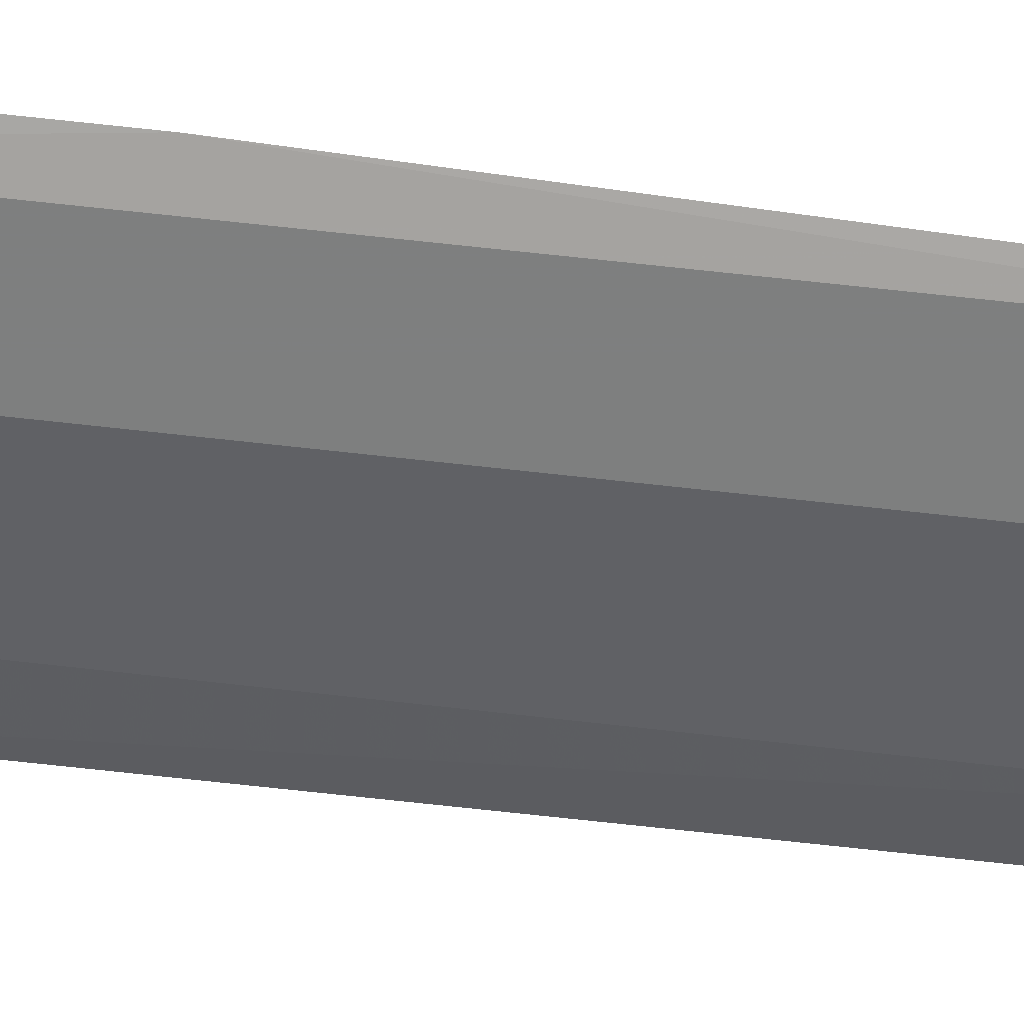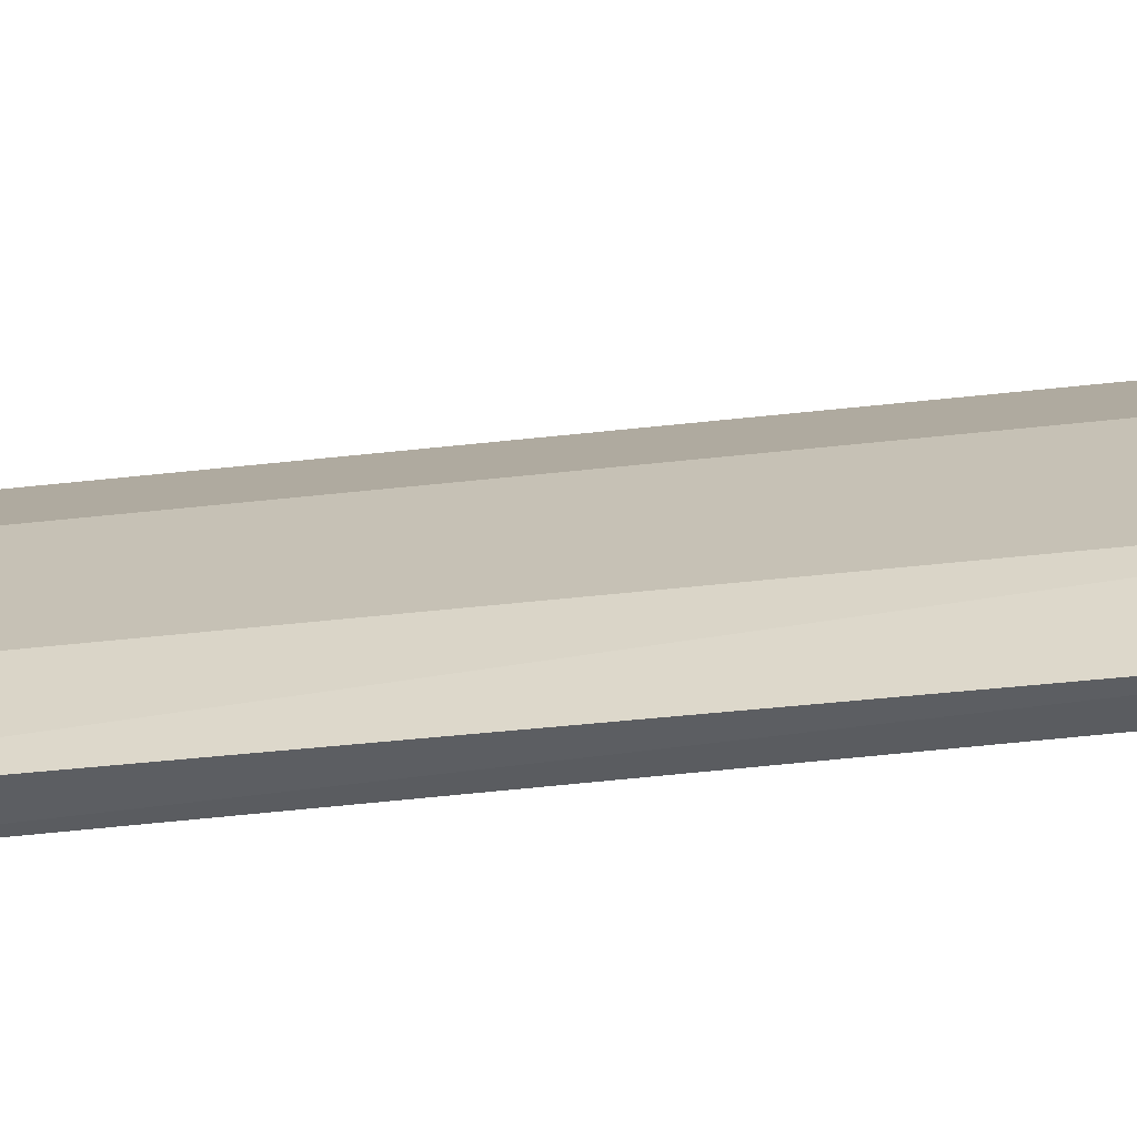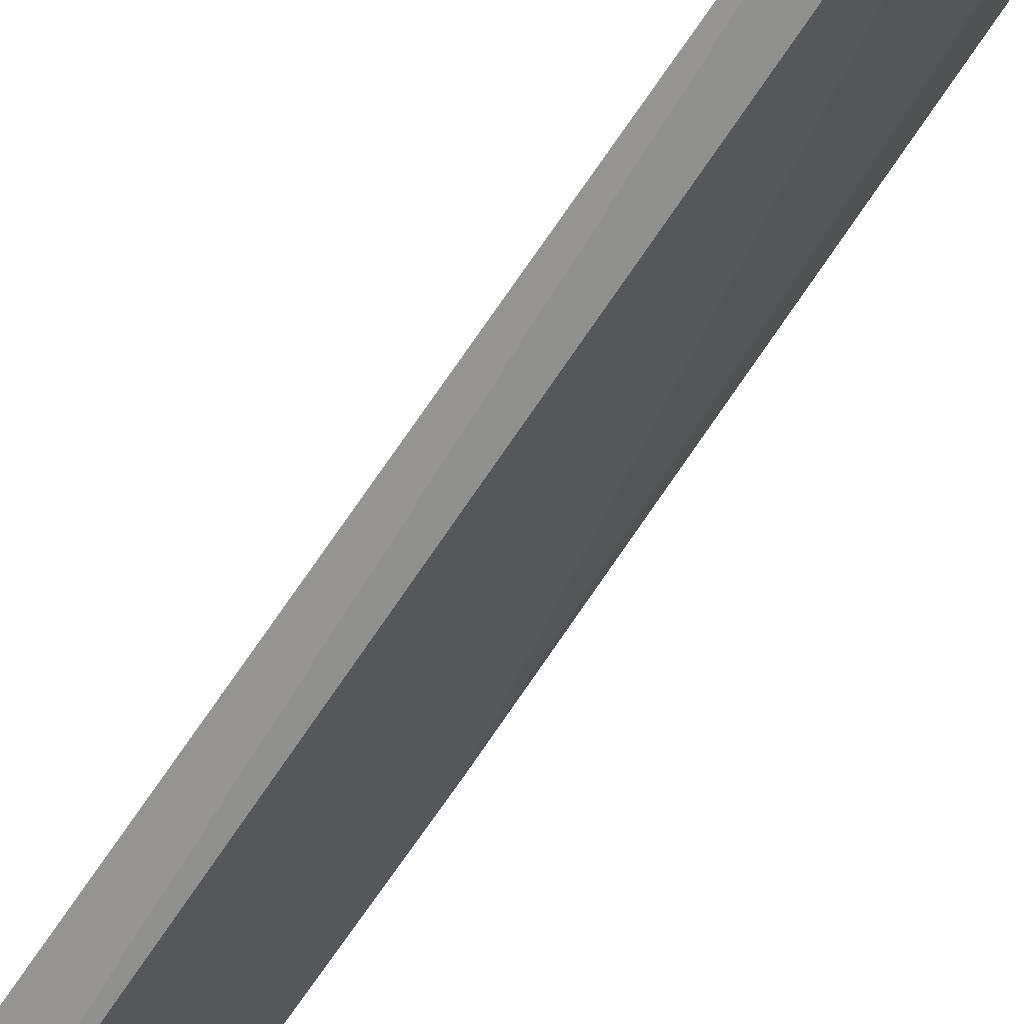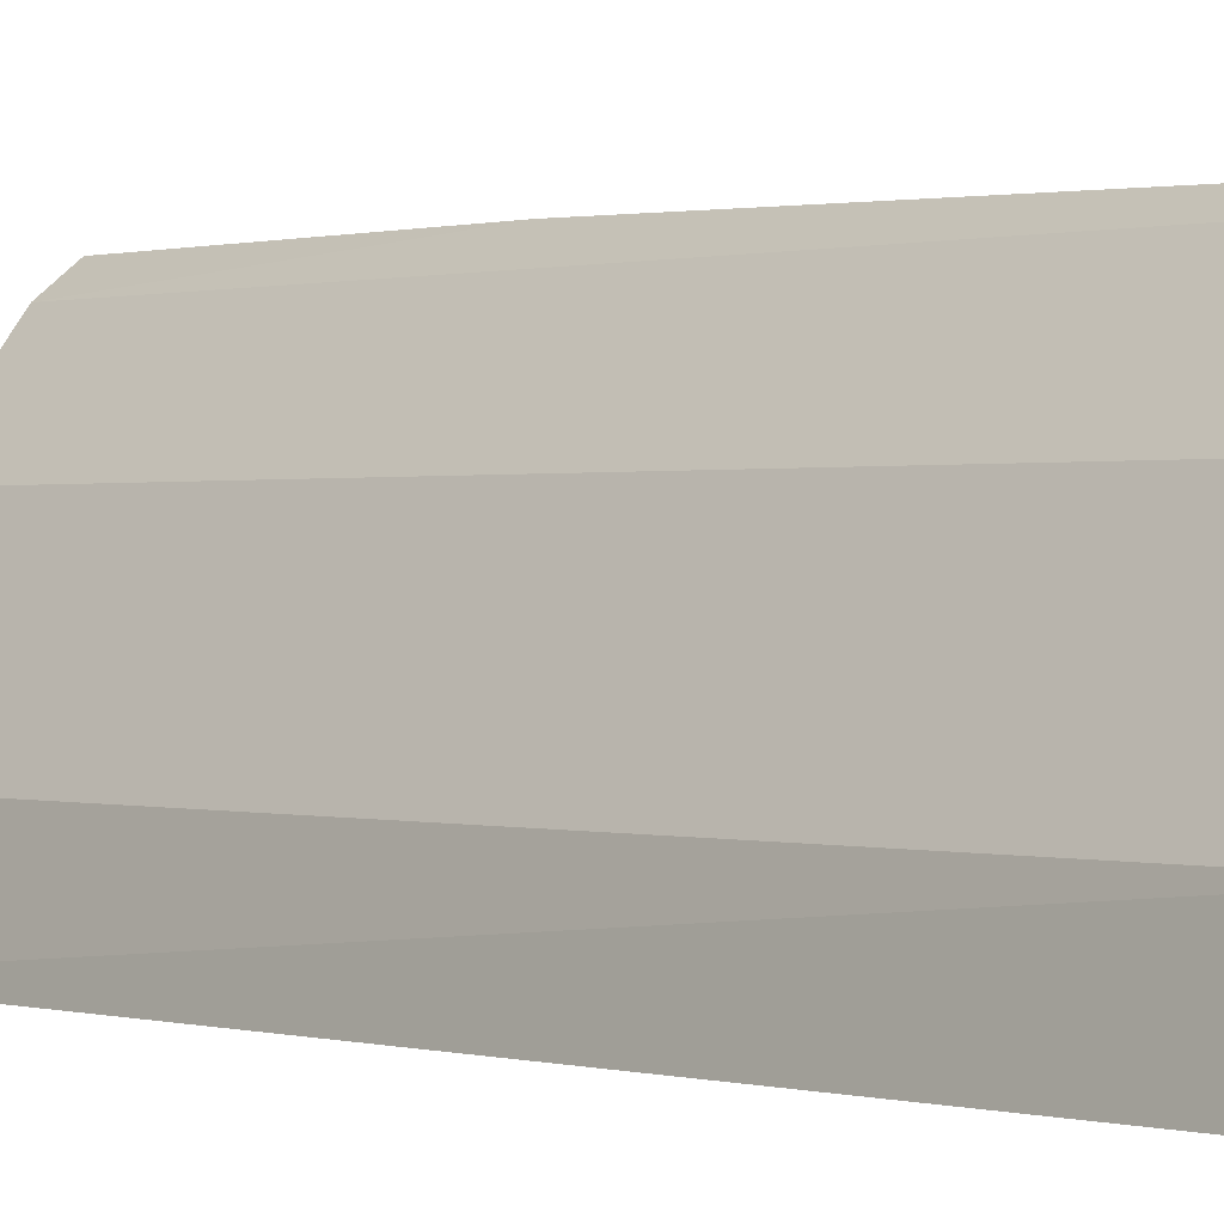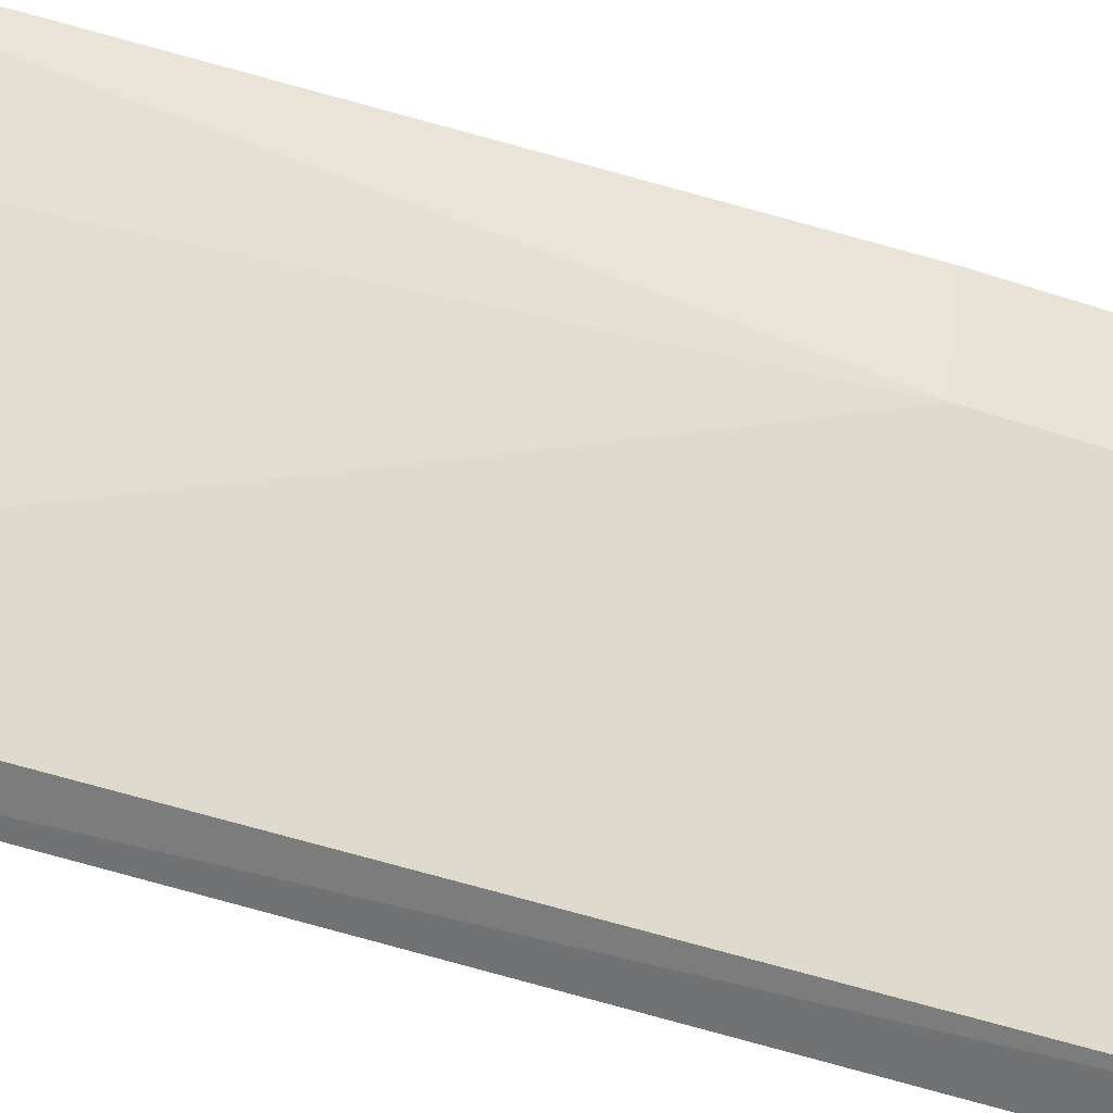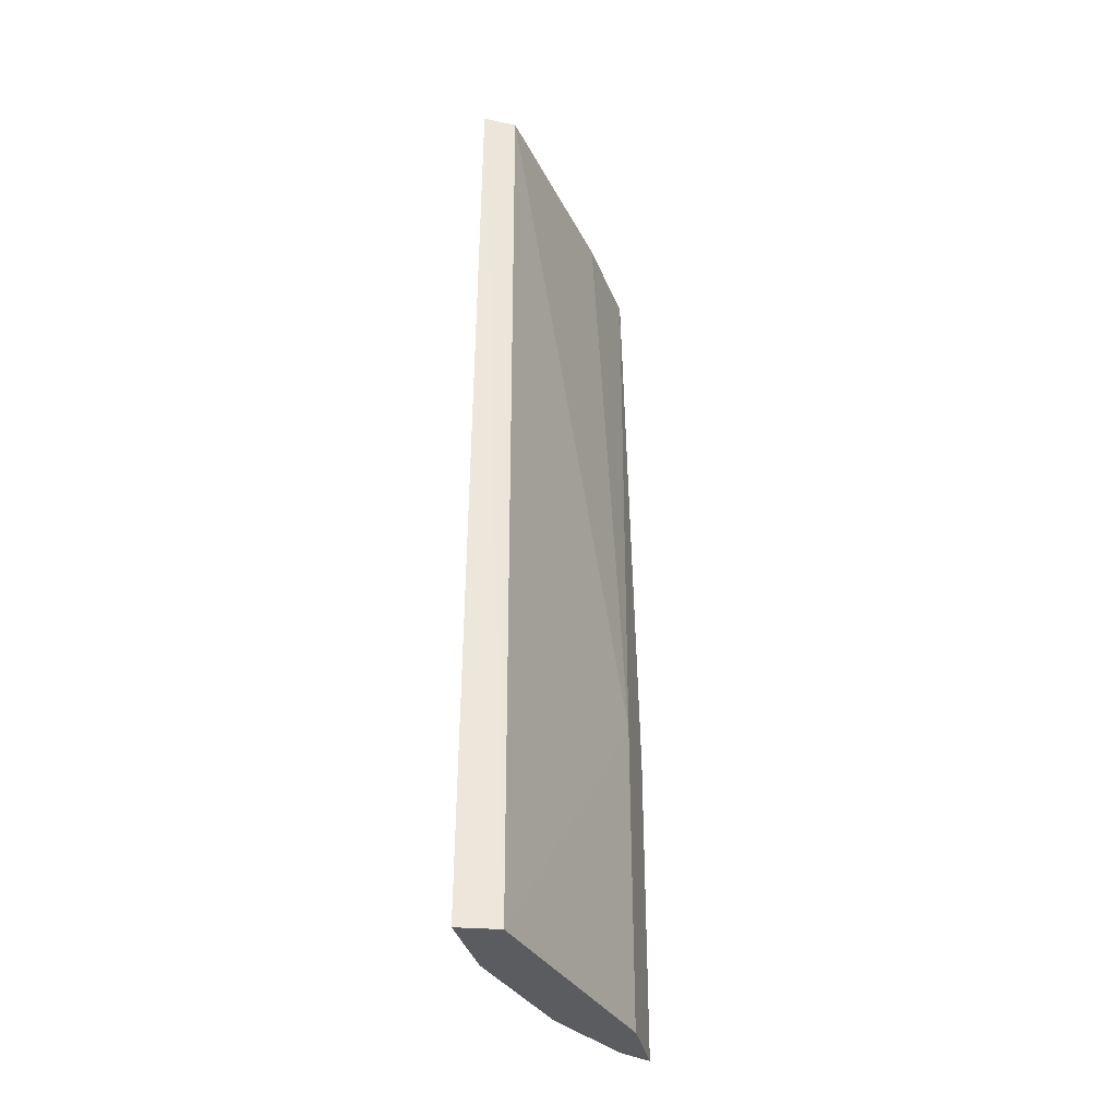
<metadata>
{"format":"obj","ext":"obj","renderer":"f3d","projection":"perspective","resolution":1024,"background":"white","views":[{"elev":67.5,"azim":-83.4,"up":"+Y"},{"elev":-42.4,"azim":-81.9,"up":"+Y"},{"elev":-69.5,"azim":-33.8,"up":"+Y"},{"elev":0.3,"azim":-40.8,"up":"+Y"},{"elev":-51.1,"azim":70.0,"up":"+Y"},{"elev":-34.0,"azim":-1.2,"up":"+Z"}]}
</metadata>
<code>
v -0.2334 -0.08185 0.2475
v -0.1716 0.05508 -0.1626
v -0.1794 0.02163 -0.02315
v -0.1771 0.04923 0.2476
v -0.2413 -0.04801 -0.1626
v -0.1716 0.05508 -0.02315
v -0.1937 0.005074 0.2475
v -0.2402 -0.04848 0.2475
v -0.2125 0.008774 -0.1626
v -0.2322 -0.08202 -0.1626
v -0.1842 0.04547 -0.1626
v -0.2481 -0.0839 0.2492
v -0.2115 0.008022 0.2475
v -0.1794 0.02163 -0.1626
v -0.1833 0.04457 0.2475
v -0.251 -0.08351 -0.1626
f 6 3 2
f 6 4 3
f 7 1 3
f 7 3 4
f 10 3 1
f 11 6 2
f 11 2 9
f 12 7 4
f 12 1 7
f 12 10 1
f 13 8 12
f 13 9 5
f 13 5 8
f 14 2 3
f 14 3 10
f 14 9 2
f 14 5 9
f 15 4 6
f 15 6 11
f 15 11 9
f 15 9 13
f 15 13 12
f 15 12 4
f 16 12 8
f 16 8 5
f 16 10 12
f 16 14 10
f 16 5 14

</code>
